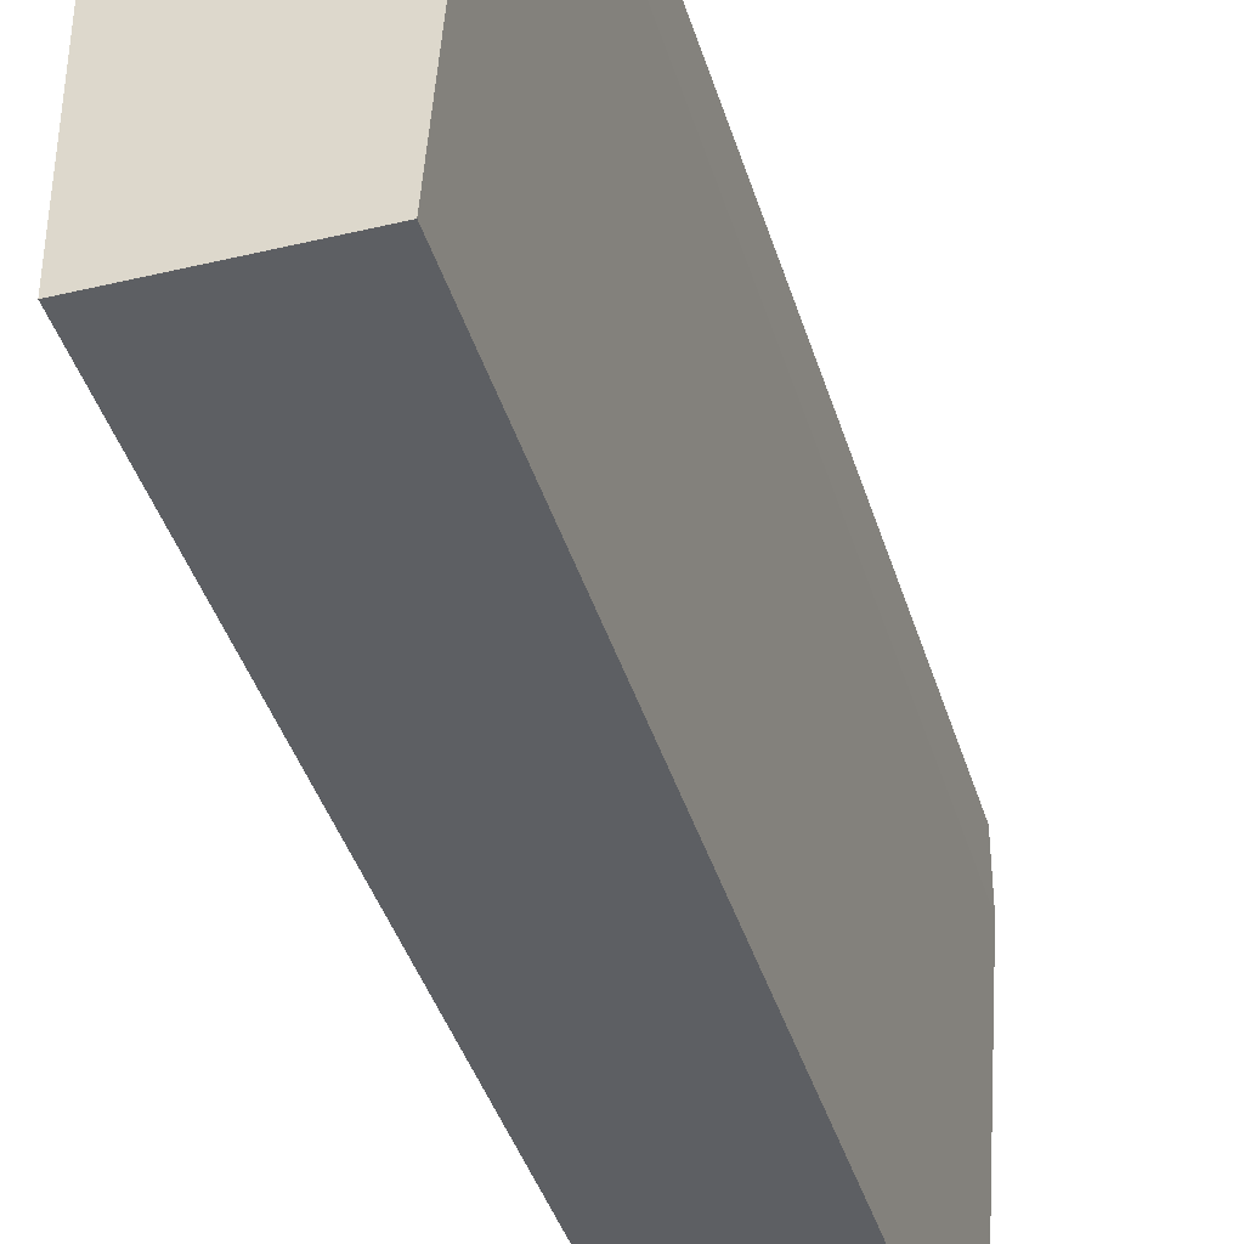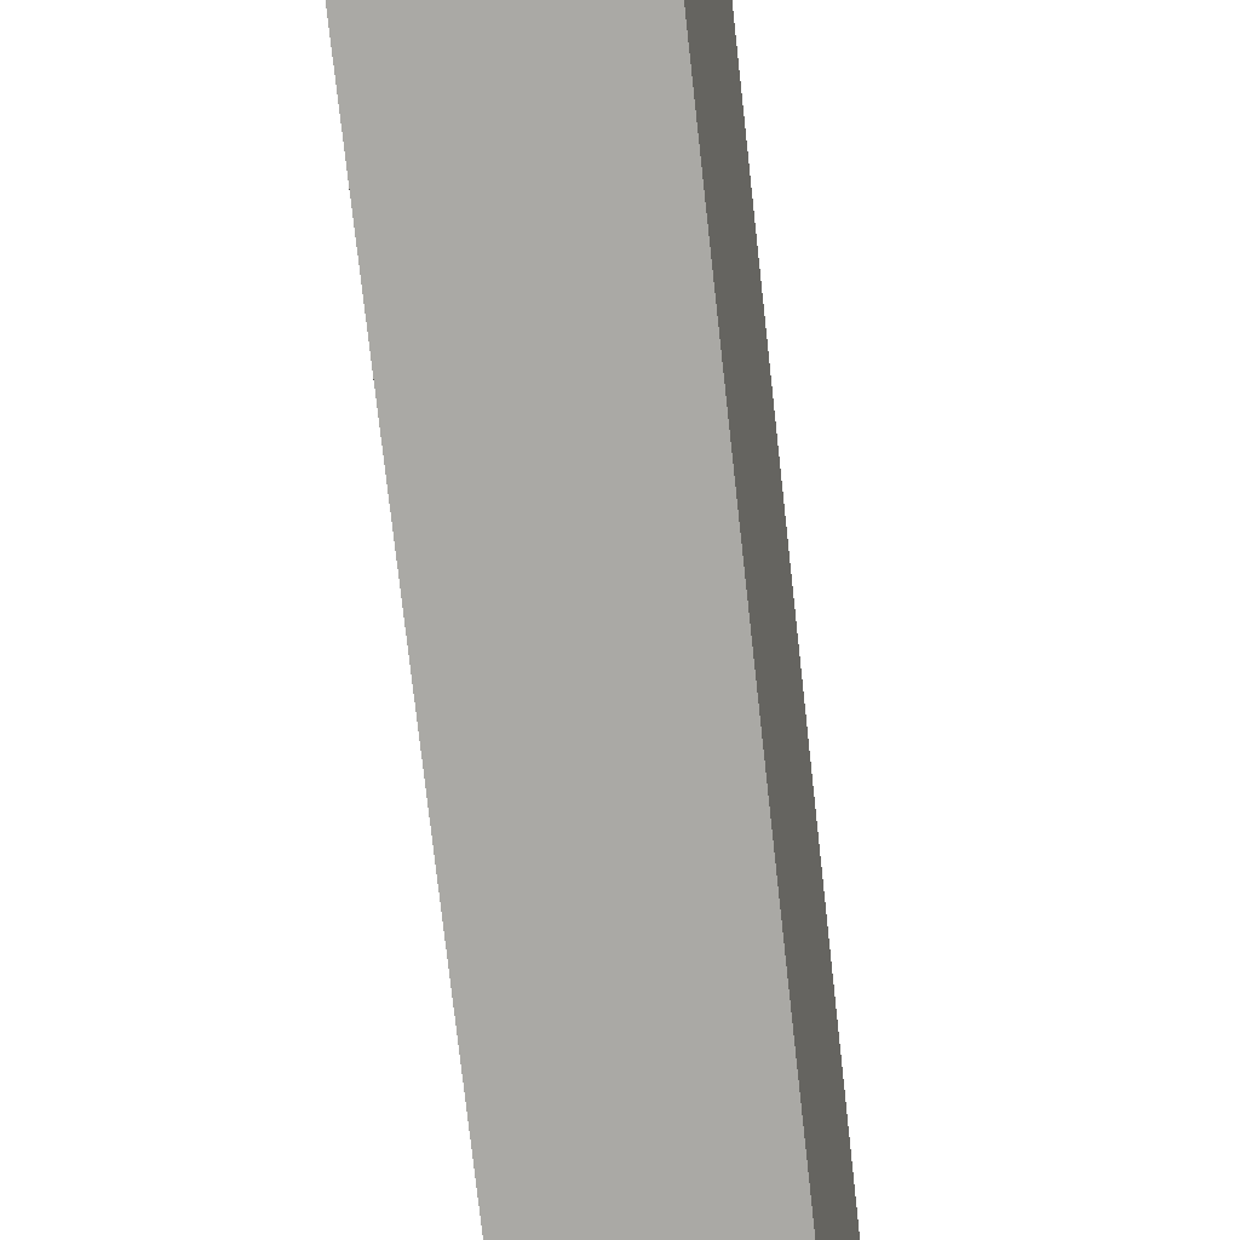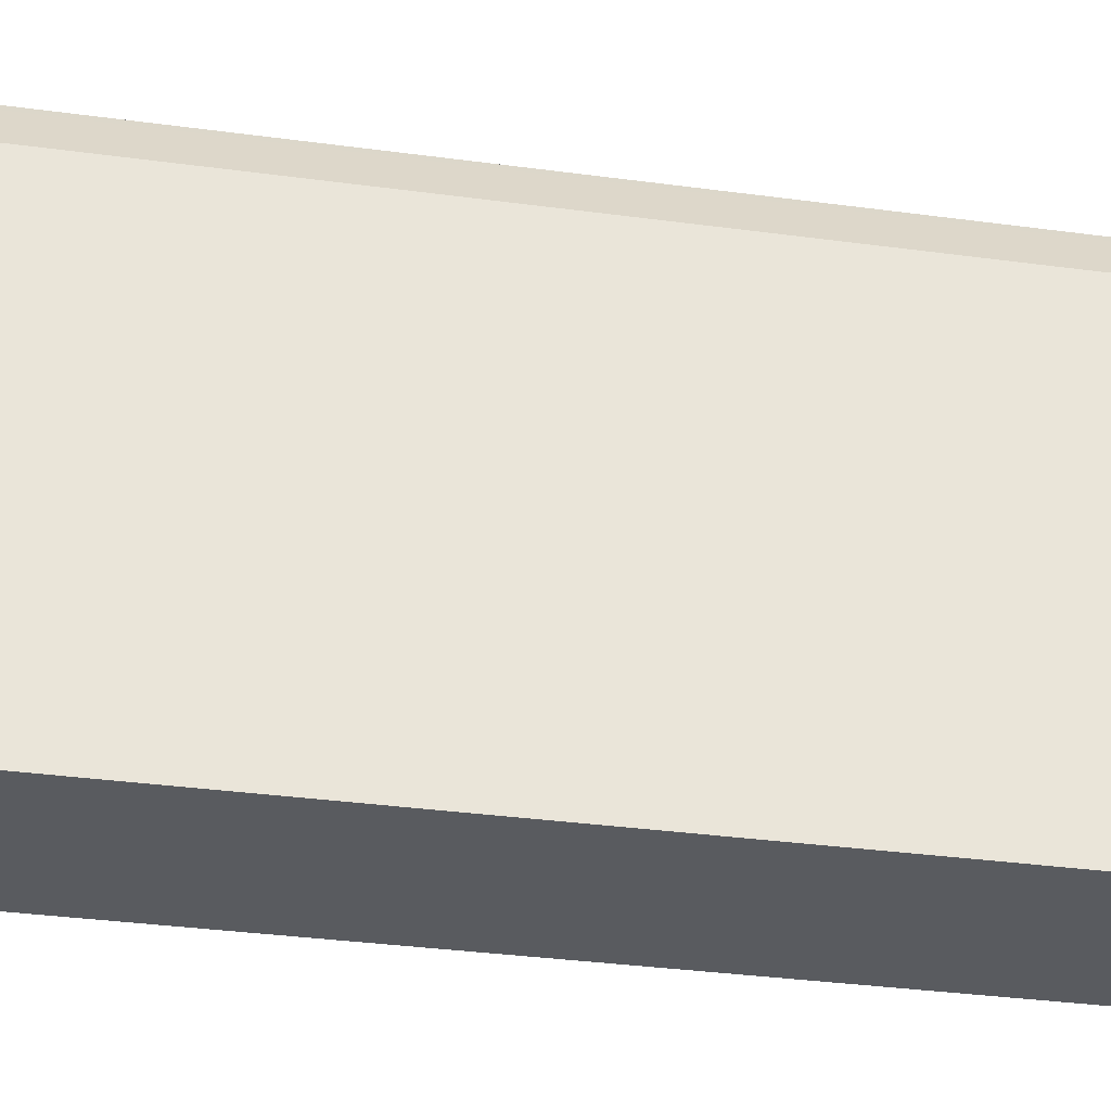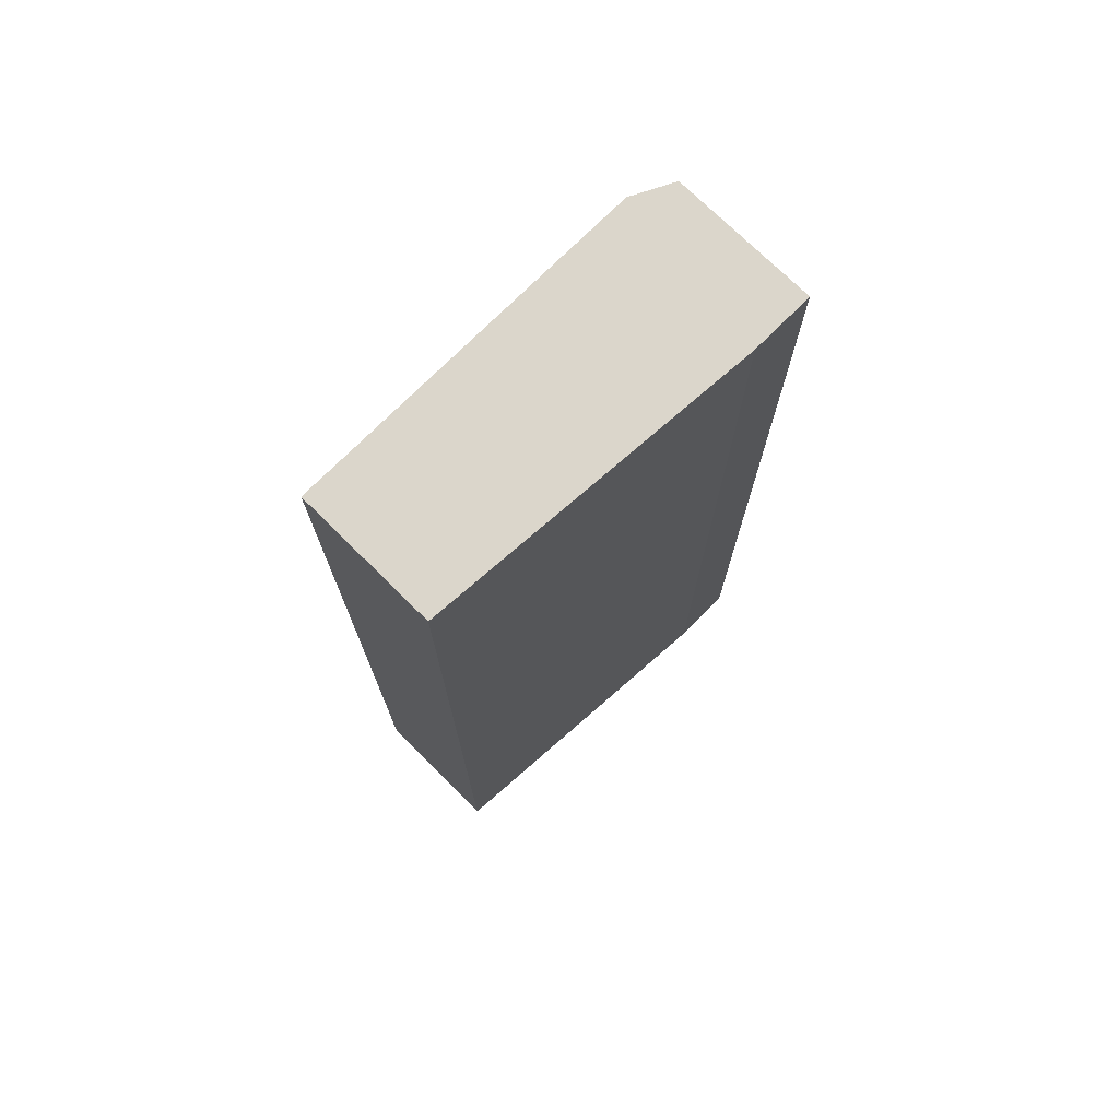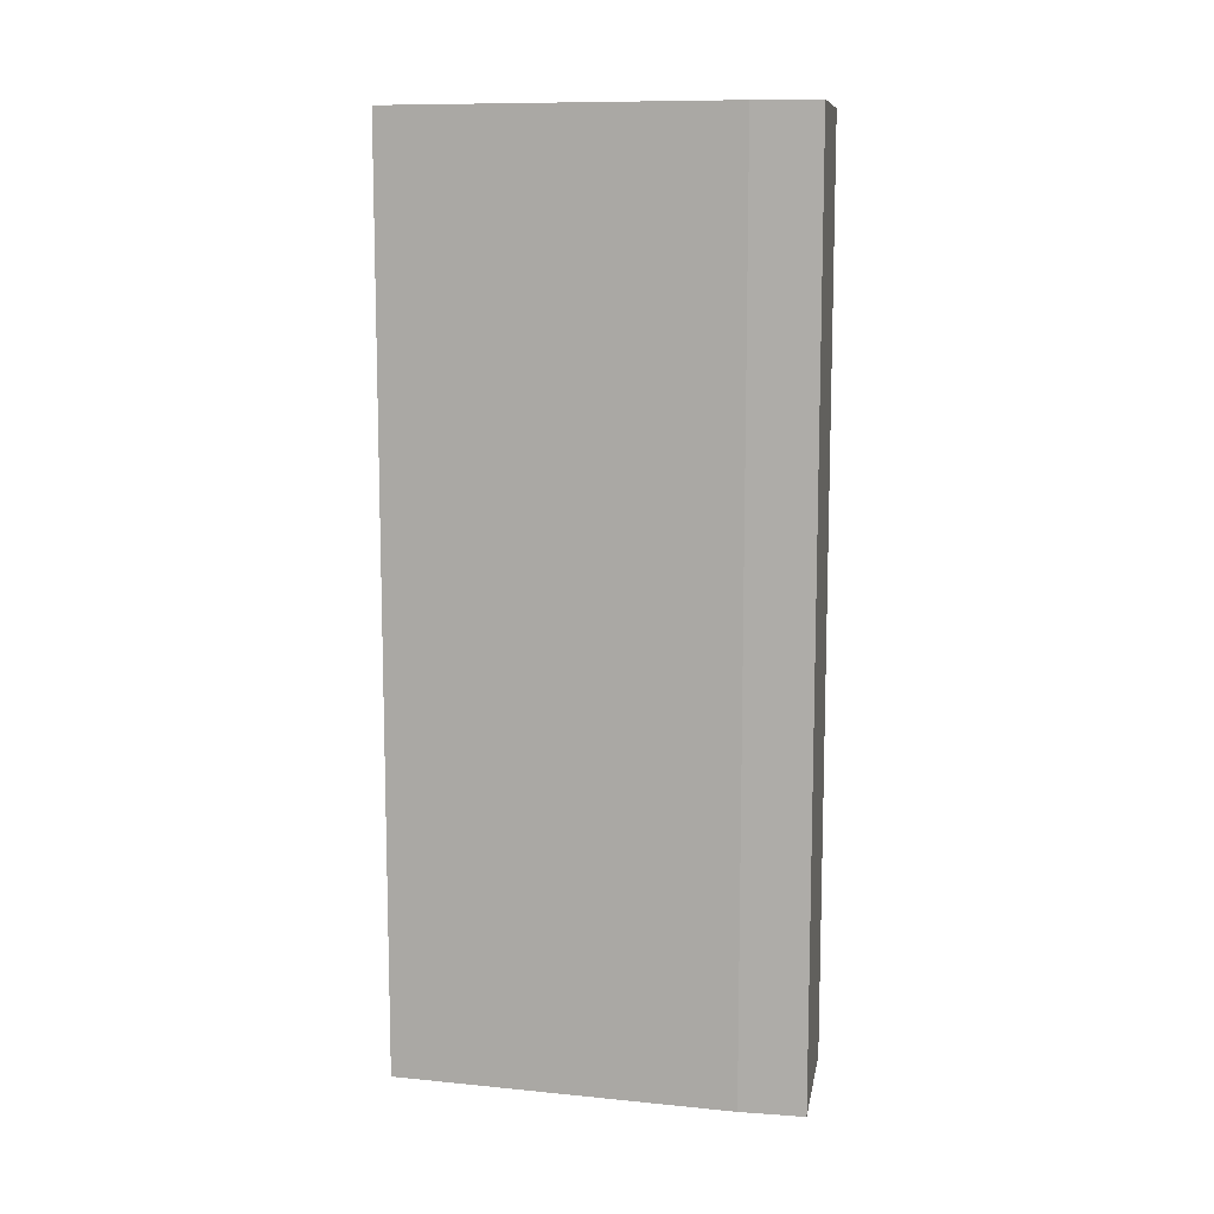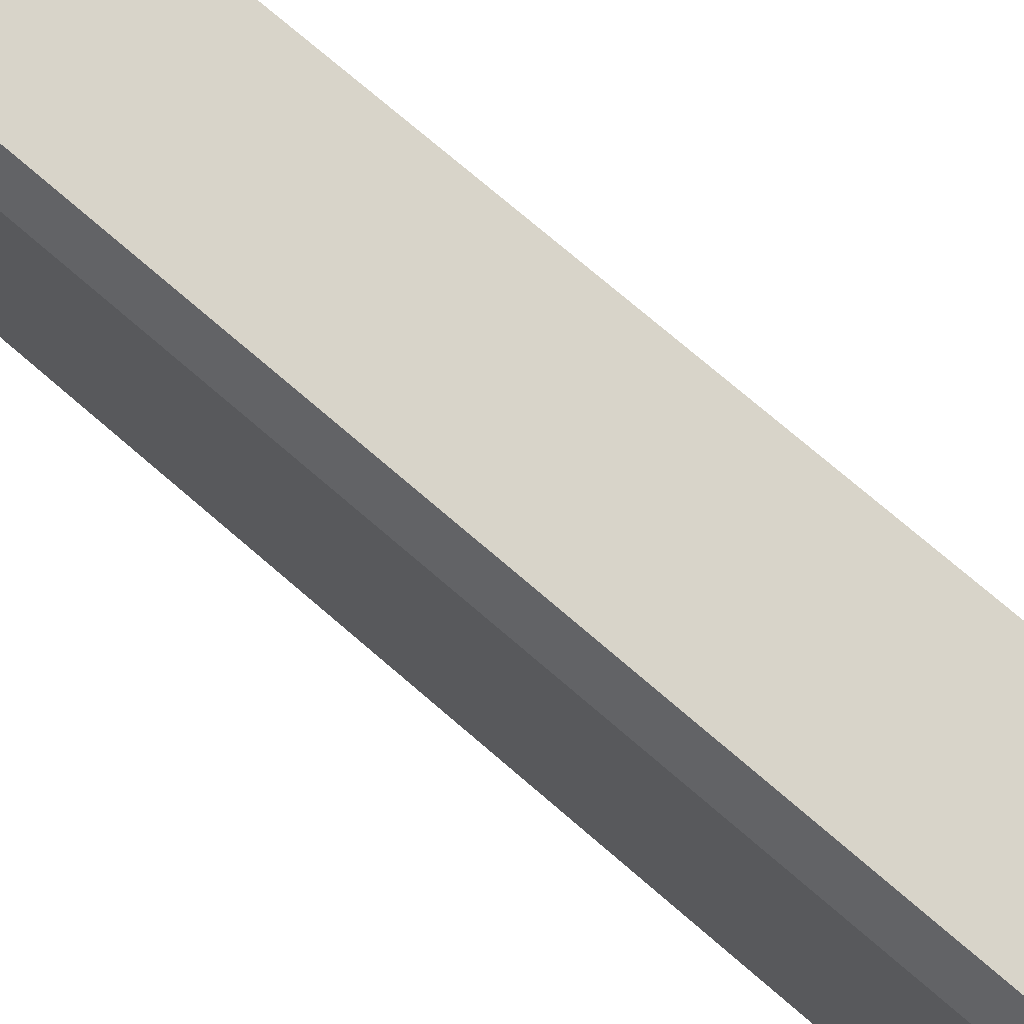
<metadata>
{"format":"obj","ext":"obj","renderer":"f3d","projection":"perspective","resolution":1024,"background":"white","views":[{"elev":-40.3,"azim":16.3,"up":"+Y"},{"elev":-75.4,"azim":6.3,"up":"+Y"},{"elev":-32.5,"azim":-100.8,"up":"+Y"},{"elev":73.5,"azim":44.8,"up":"+Z"},{"elev":10.4,"azim":99.9,"up":"+Z"},{"elev":75.3,"azim":-49.4,"up":"+Y"}]}
</metadata>
<code>
v -0.5801 0.1394 0.2482
v -0.5801 0.1247 0.2482
v -0.6134 0.1394 0.2482
v -0.5801 0.1394 0.4573
v -0.5855 0.04717 0.2482
v -0.5801 0.1247 0.4573
v -0.614 0.1382 0.2482
v -0.6139 0.1383 0.4573
v -0.6134 0.1394 0.4573
v -0.618 0.04717 0.2482
v -0.5855 0.04717 0.4573
v -0.618 0.1301 0.2482
v -0.618 0.1301 0.4573
v -0.618 0.04717 0.4573
f 4 11 6
f 4 8 13
f 4 13 14
f 5 11 14
f 10 13 12
f 7 12 8
f 8 12 13
f 10 14 13
f 4 9 8
f 5 14 10
f 3 8 9
f 4 14 11
f 2 11 5
f 2 6 11
f 1 6 2
f 1 4 6
f 1 9 4
f 1 3 9
f 1 7 3
f 1 12 7
f 1 10 12
f 1 5 10
f 1 2 5
f 3 7 8

</code>
